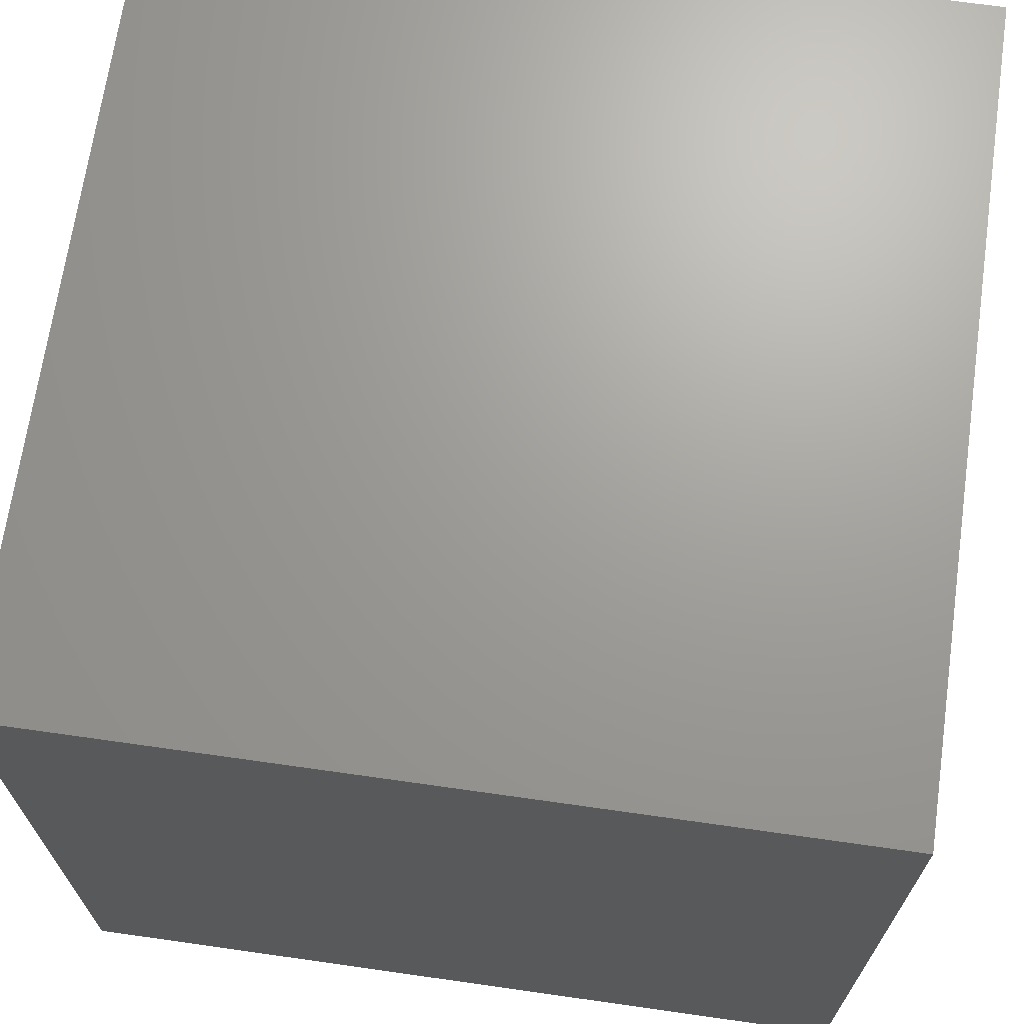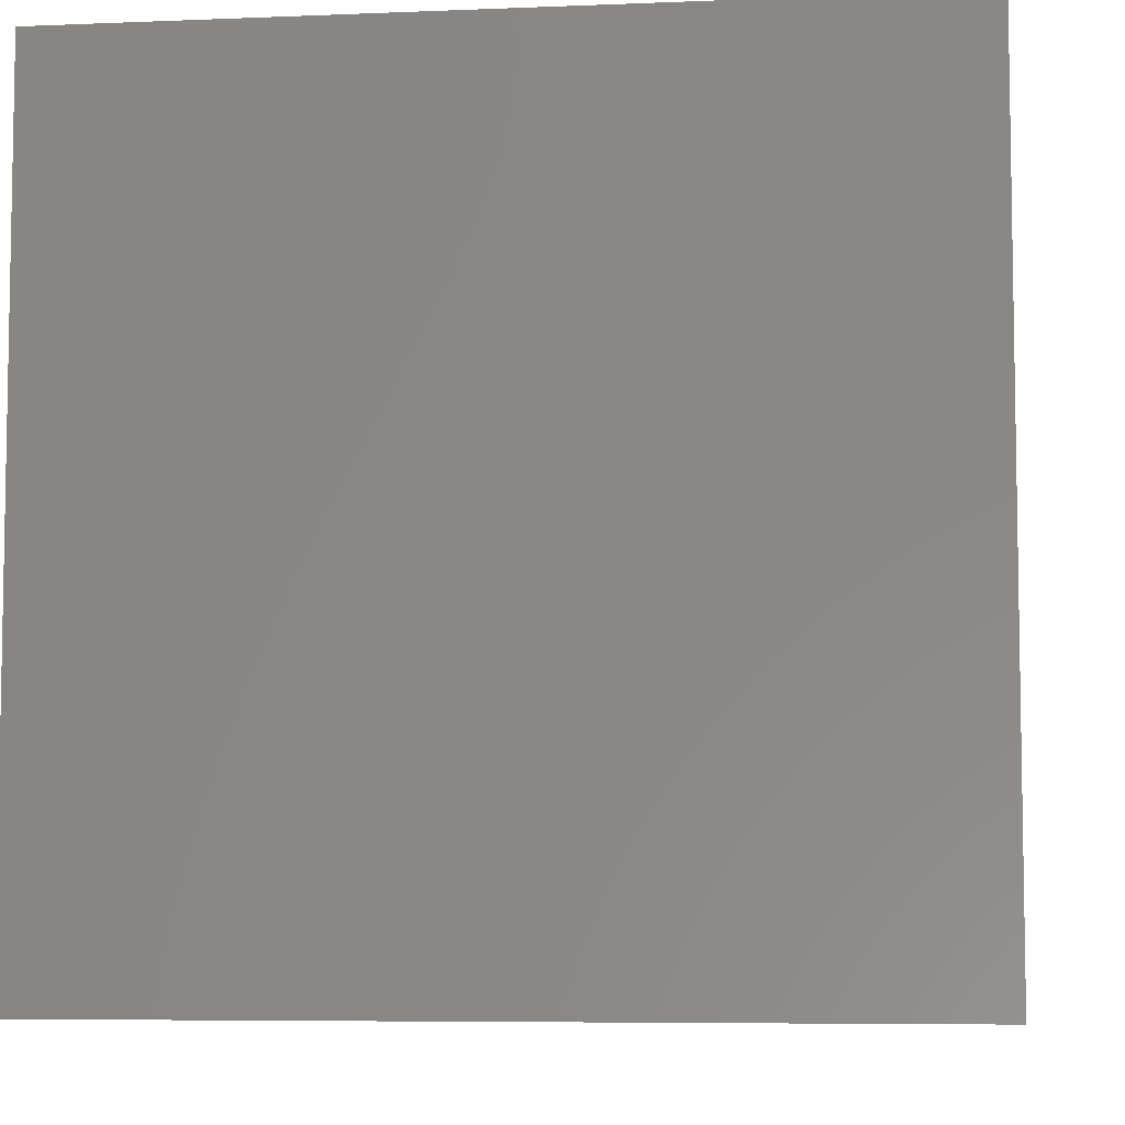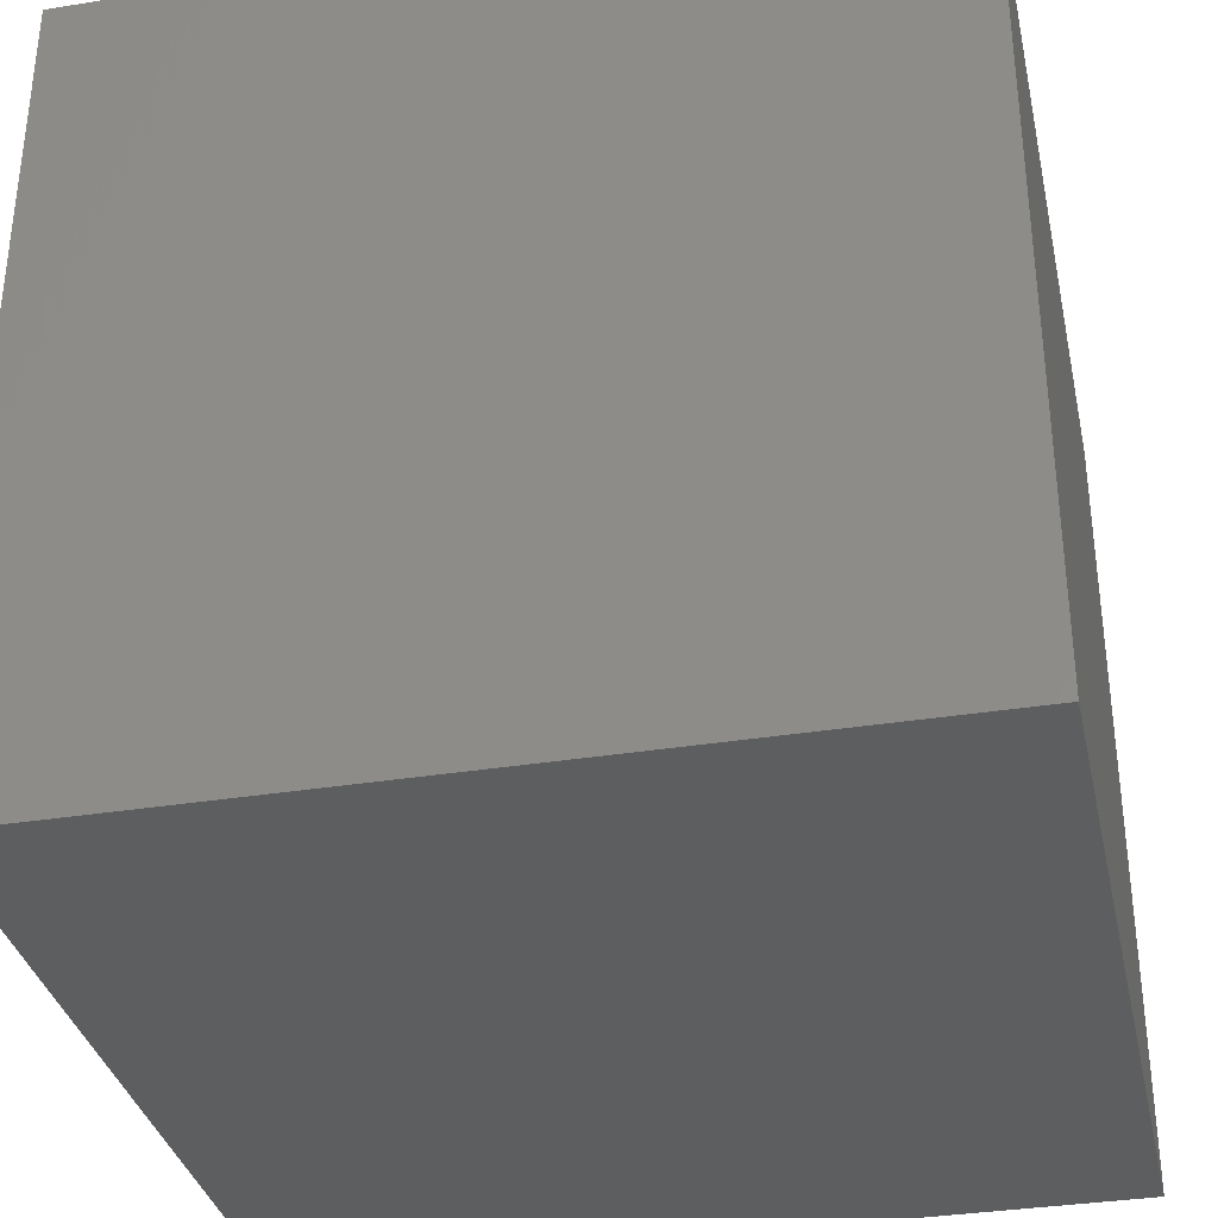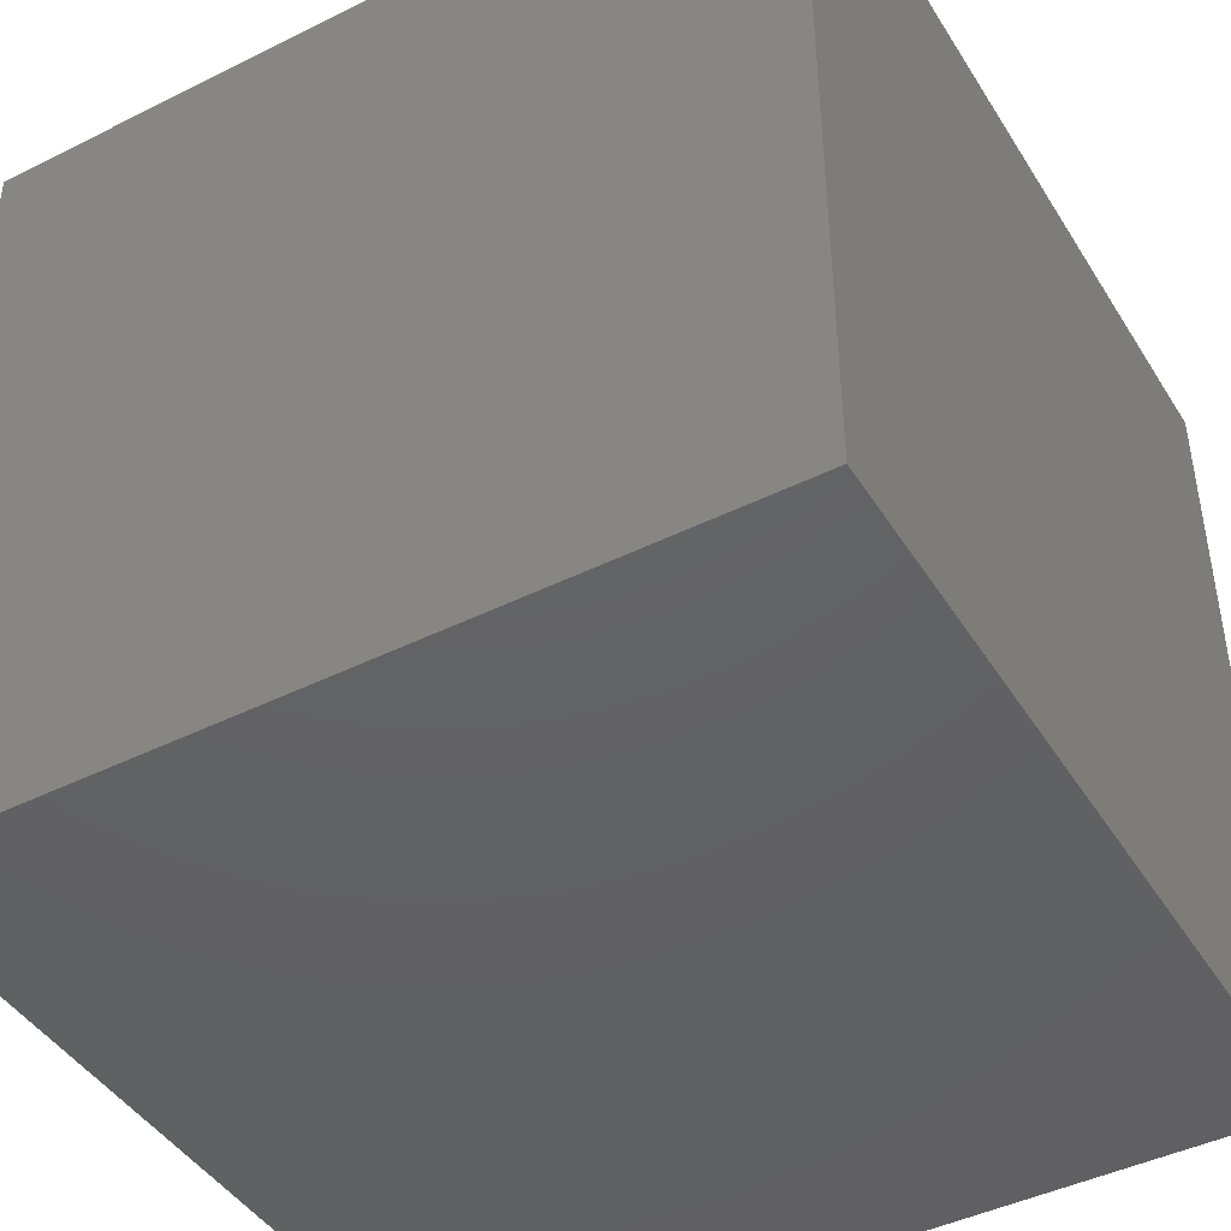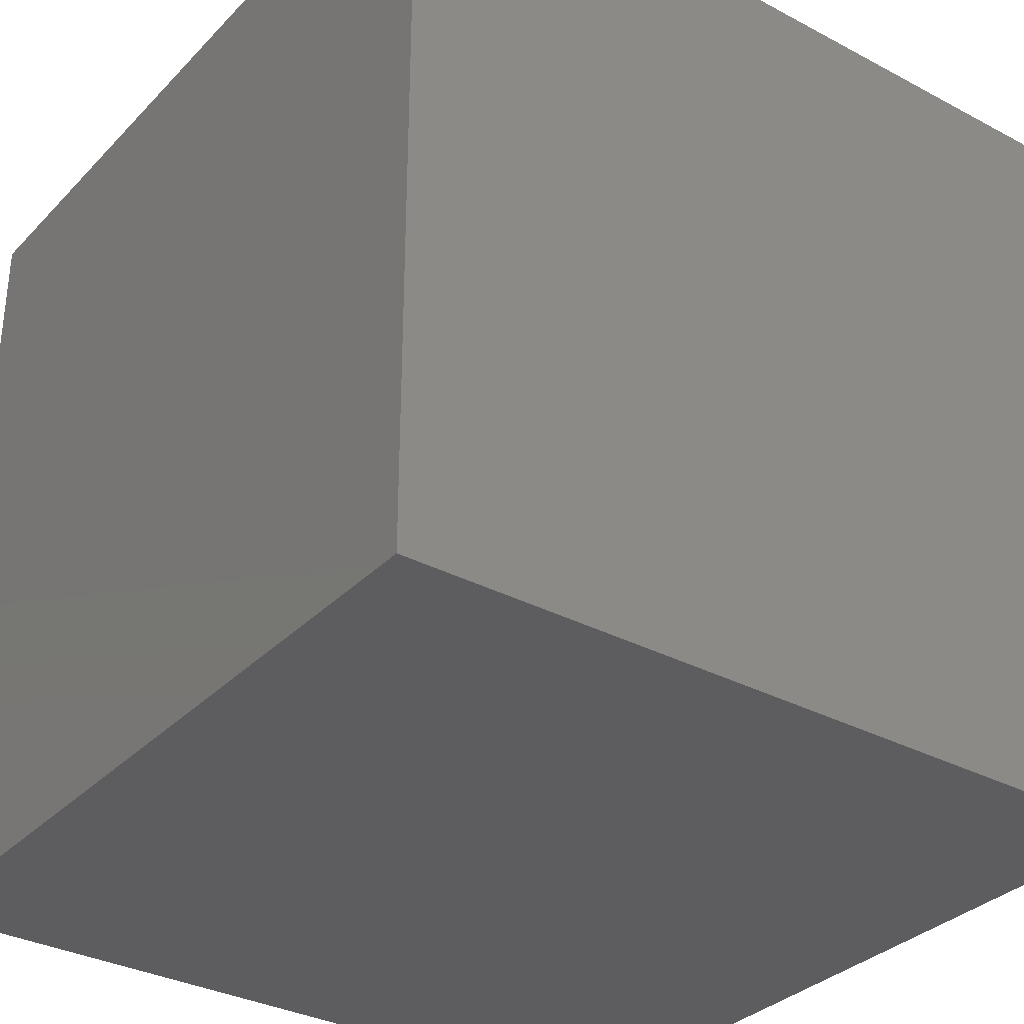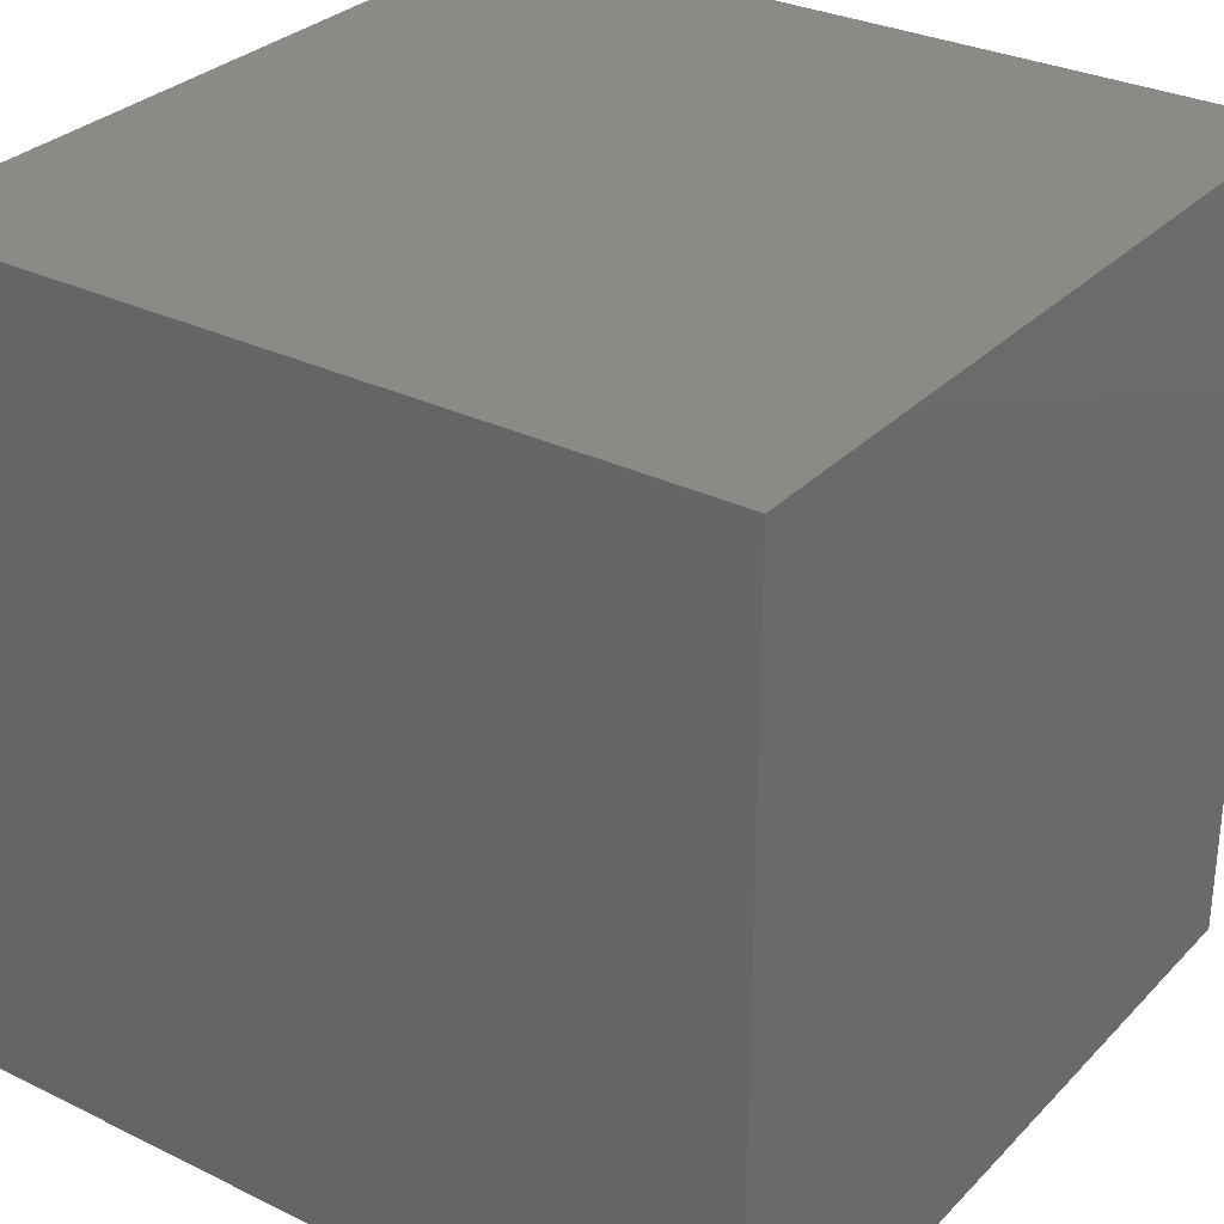
<metadata>
{"format":"stl","ext":"stl","renderer":"f3d","projection":"perspective","resolution":1024,"background":"white","views":[{"elev":68.7,"azim":8.1,"up":"+Z"},{"elev":-6.5,"azim":-83.0,"up":"+Y"},{"elev":-34.5,"azim":-167.8,"up":"+Y"},{"elev":-44.3,"azim":120.1,"up":"+Z"},{"elev":-33.0,"azim":53.8,"up":"+Z"},{"elev":30.5,"azim":35.2,"up":"+Z"}]}
</metadata>
<code>
# stl→obj: 8 verts, 12 faces
v -3 4 2
v -4 4 2
v -3 3 2
v -4 3 2
v -3 3 1
v -4 3 1
v -3 4 1
v -4 4 1
f 1 2 3
f 3 2 4
f 5 6 7
f 7 6 8
f 4 6 3
f 3 6 5
f 2 8 4
f 4 8 6
f 1 7 2
f 2 7 8
f 3 5 1
f 1 5 7

</code>
